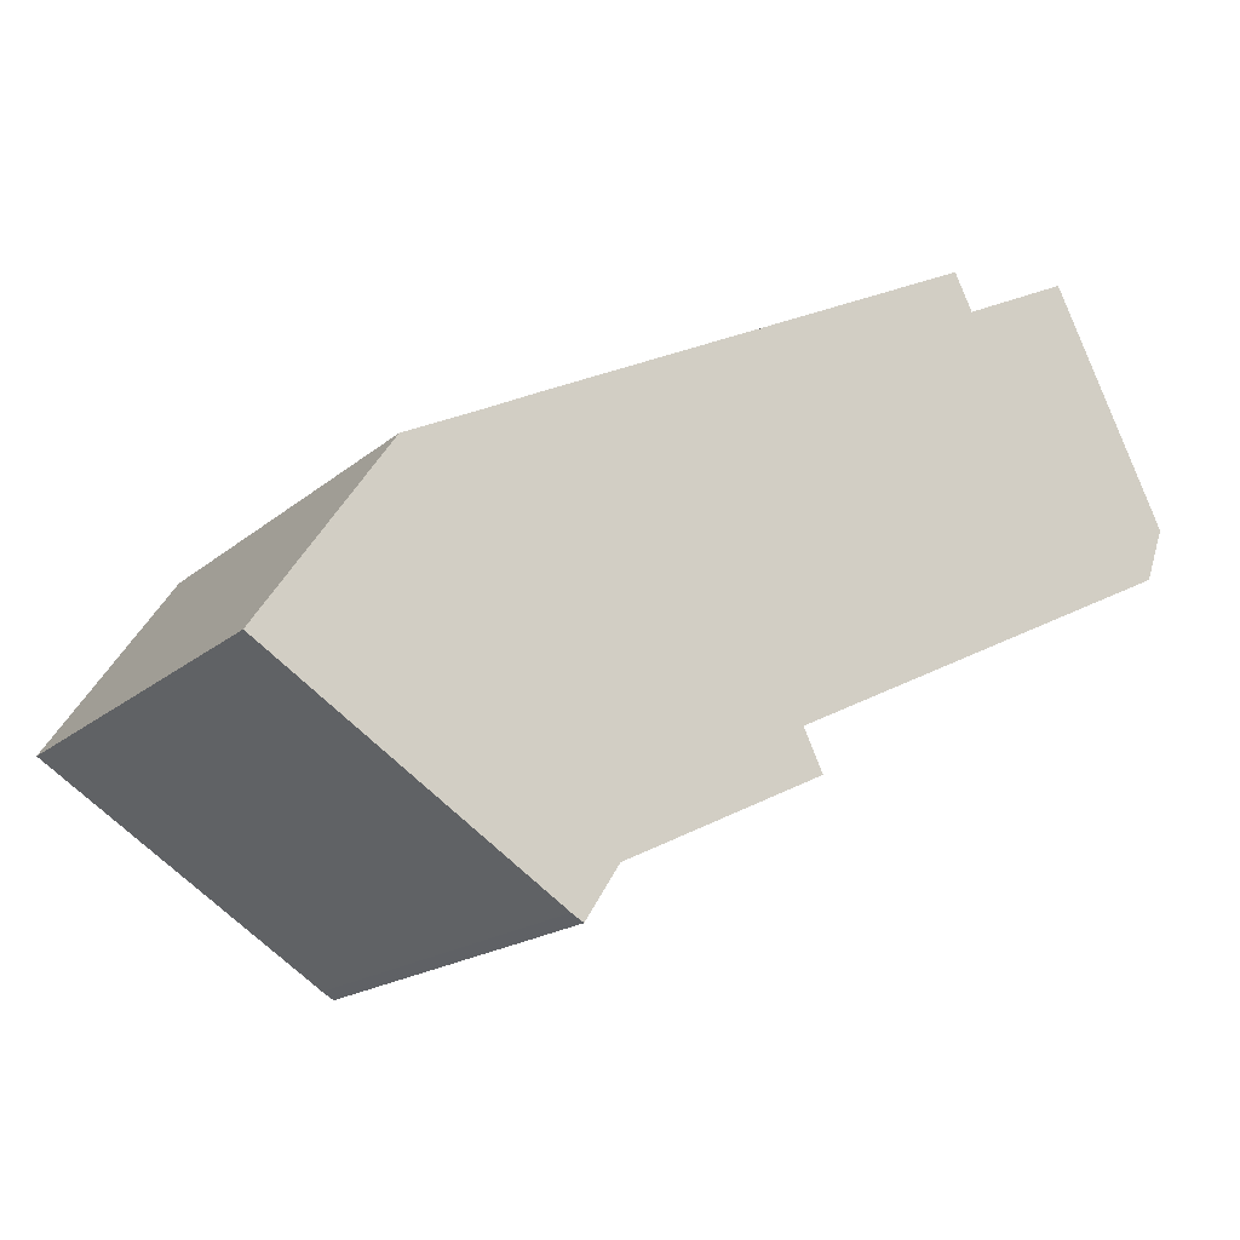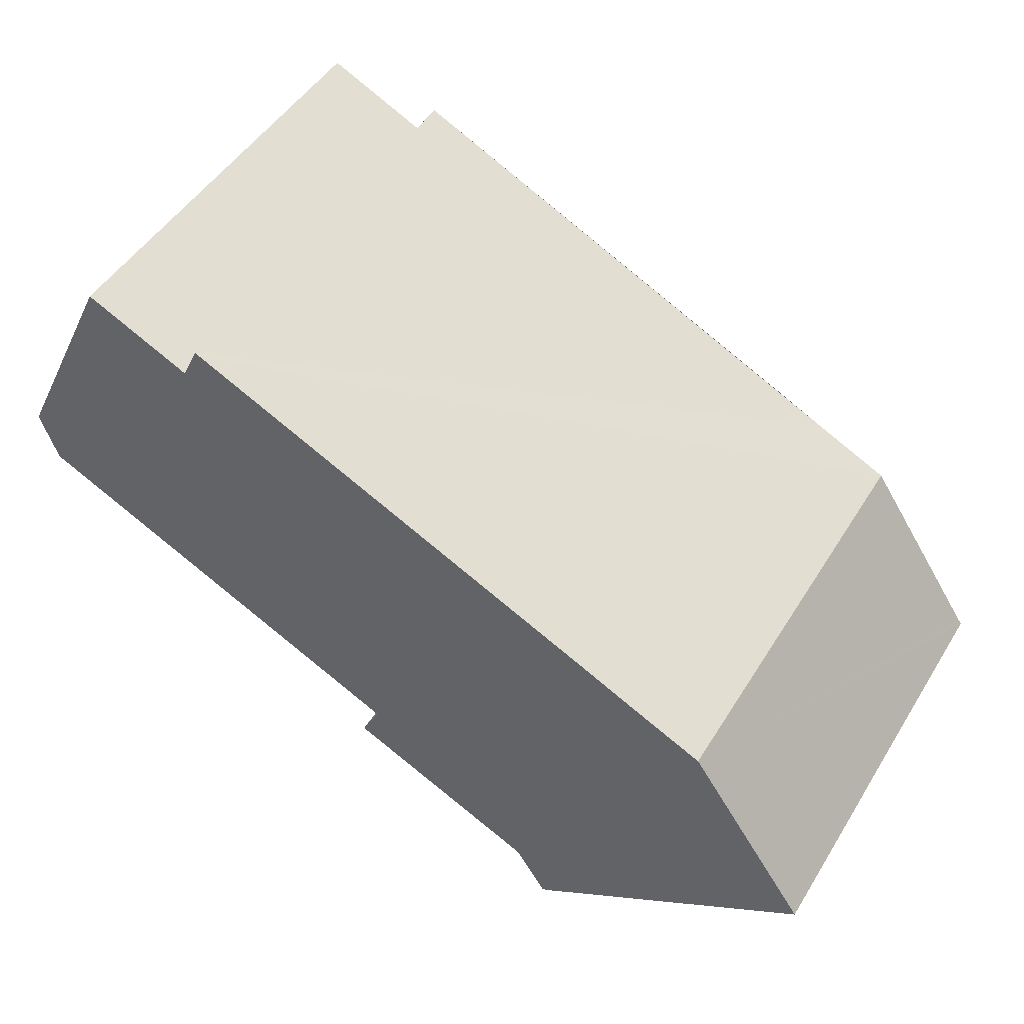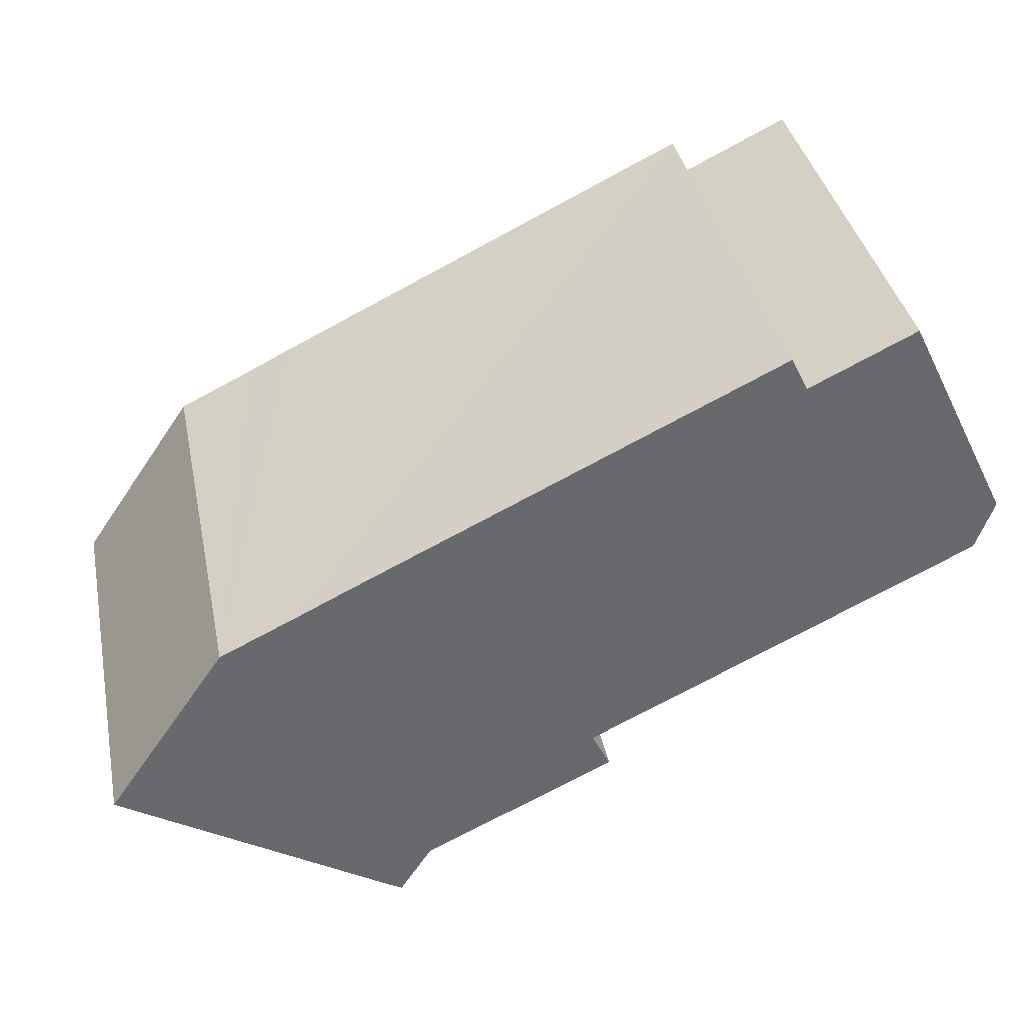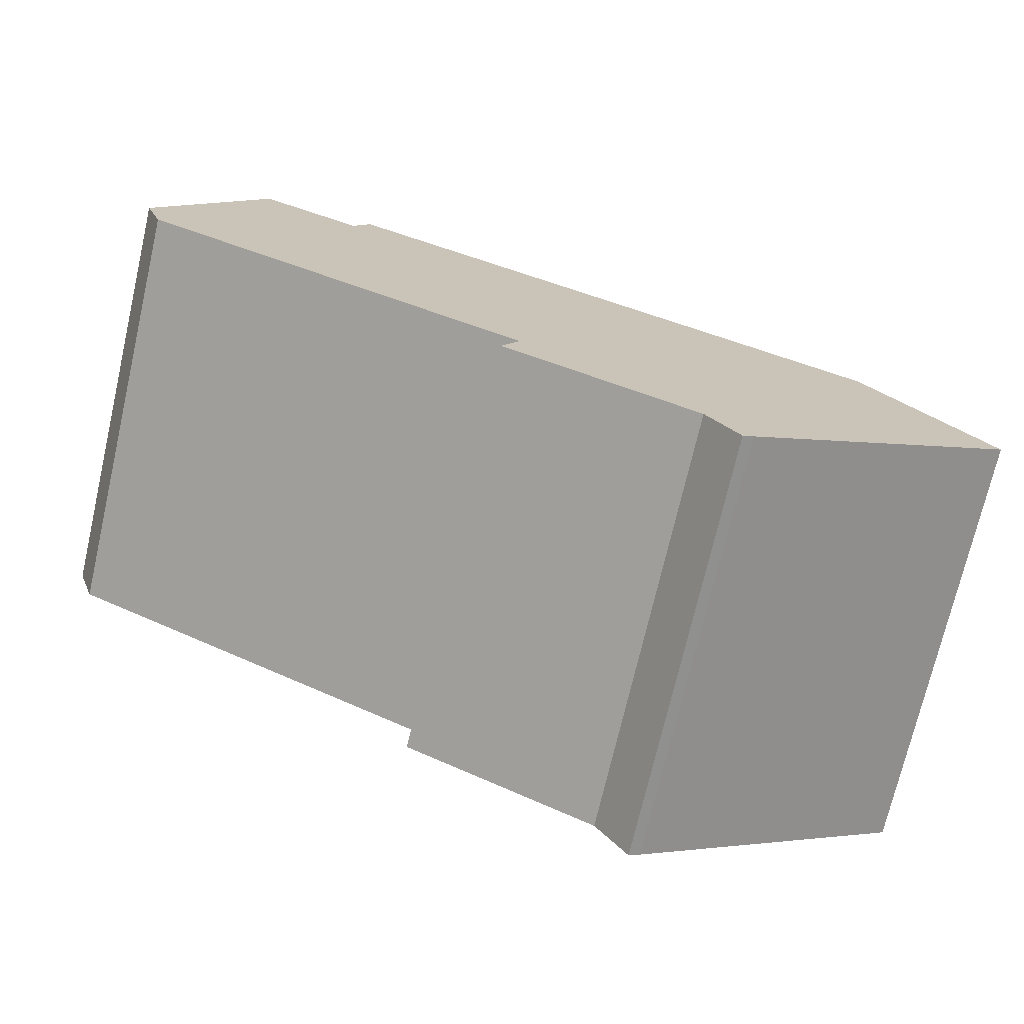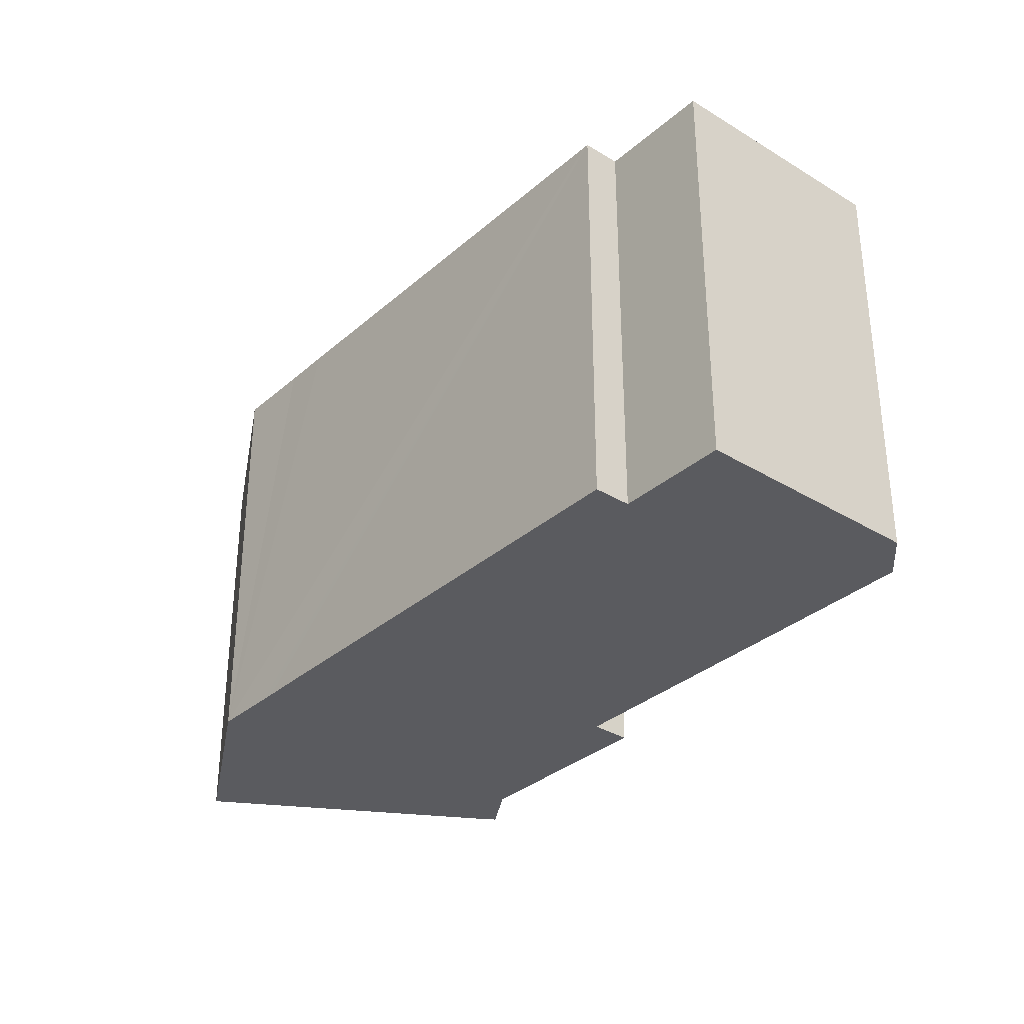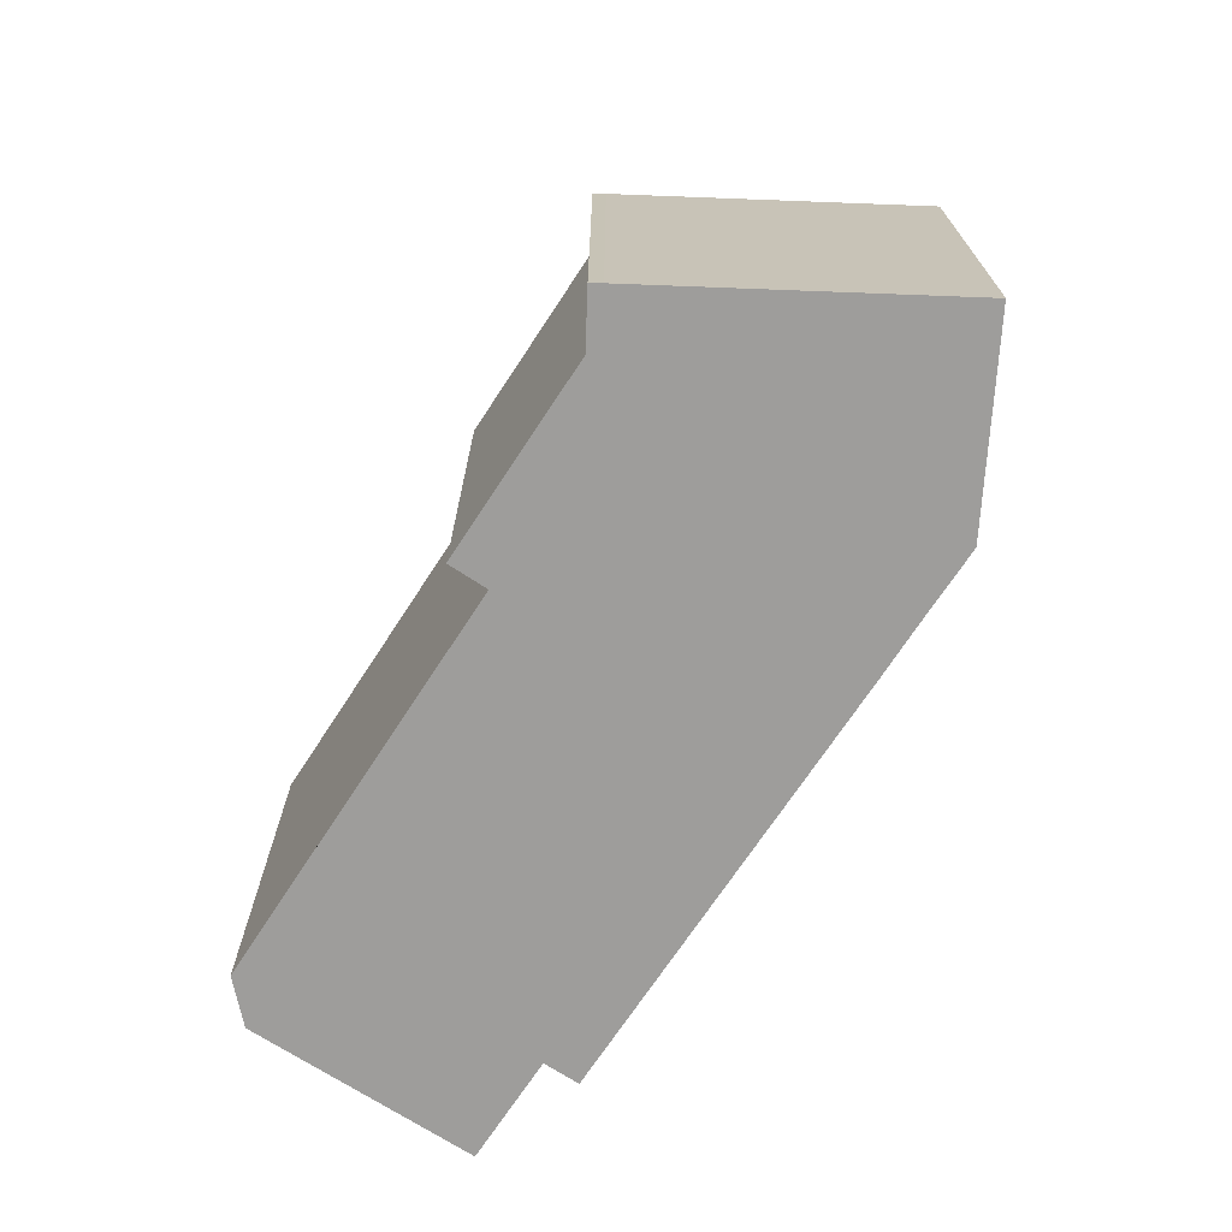
<metadata>
{"format":"obj","ext":"obj","renderer":"f3d","projection":"perspective","resolution":1024,"background":"white","views":[{"elev":-17.4,"azim":-31.8,"up":"+Z"},{"elev":48.0,"azim":-149.7,"up":"+Z"},{"elev":37.7,"azim":-11.5,"up":"+Z"},{"elev":-72.8,"azim":167.0,"up":"+Z"},{"elev":-33.0,"azim":23.8,"up":"+Y"},{"elev":-70.6,"azim":-149.3,"up":"+Y"}]}
</metadata>
<code>
v  24.93 15.96 16.53
v  25.57 15.96 15.23
v  24.76 15.96 16.44
v  0.048 15.96 0.071
v  9.581 15.96 -6.193
v  0 15.96 9.773e-16
v  0.115 15.96 0.168
v  4.462 15.96 6.525
v  10.19 15.96 -6.586
v  10.61 15.96 -6.836
v  10.62 15.96 -6.818
v  10.65 15.96 -6.771
v  11.69 15.96 -5.164
v  11.81 15.96 -4.979
v  17.12 15.96 -2.395
v  6.821 15.96 7.669
v  7.037 15.96 7.774
v  7.272 15.96 7.888
v  9.015 15.96 8.759
v  9.236 15.96 8.867
v  9.447 15.96 8.97
v  18.29 15.96 -0.068
v  18.98 15.96 -1.488
v  24.81 15.96 3.147
v  27.25 15.96 4.355
v  32.81 15.96 7.093
v  29.46 15.96 17.13
v  33.47 15.96 8.981
v  4.462 -3.995e-16 6.525
v  6.821 -4.696e-16 7.669
v  7.272 -4.83e-16 7.888
v  24.93 -1.012e-15 16.53
v  7.037 -4.76e-16 7.774
v  9.015 -5.363e-16 8.759
v  9.236 -5.429e-16 8.867
v  9.447 -5.493e-16 8.97
v  24.76 -1.007e-15 16.44
v  25.57 -9.326e-16 15.23
v  29.46 -1.049e-15 17.13
v  0 0 0
v  0.115 -1.029e-17 0.168
v  0.048 -4.348e-18 0.071
v  33.47 -5.499e-16 8.981
v  18.29 4.164e-18 -0.068
v  18.98 9.111e-17 -1.488
v  32.81 -4.343e-16 7.093
v  24.81 -1.927e-16 3.147
v  27.25 -2.667e-16 4.355
v  11.81 3.049e-16 -4.979
v  17.12 1.467e-16 -2.395
v  11.69 3.162e-16 -5.164
v  10.61 4.186e-16 -6.836
v  10.65 4.146e-16 -6.771
v  10.62 4.175e-16 -6.818
v  10.19 4.033e-16 -6.586
v  9.581 3.792e-16 -6.193
g defaultobject
f 1 2 3
f 4 5 6
f 5 4 7
f 5 7 8
f 5 8 9
f 9 8 10
f 10 8 11
f 11 8 12
f 12 8 13
f 13 8 14
f 14 8 15
f 15 8 16
f 15 16 17
f 15 17 18
f 15 18 19
f 15 19 20
f 15 20 21
f 15 21 3
f 15 3 22
f 15 22 23
f 22 3 24
f 24 3 25
f 25 3 2
f 25 2 26
f 26 2 27
f 26 27 28
f 29 16 8
f 16 29 17
f 17 29 18
f 18 29 19
f 19 29 20
f 20 29 21
f 21 29 3
f 3 29 1
f 1 29 30
f 1 30 31
f 1 31 32
f 31 30 33
f 32 31 34
f 32 34 35
f 32 35 36
f 32 36 37
f 38 27 2
f 27 38 39
f 40 4 6
f 4 40 7
f 7 40 8
f 8 40 41
f 8 41 29
f 41 40 42
f 32 2 1
f 2 32 38
f 39 28 27
f 28 39 43
f 44 23 22
f 23 44 45
f 43 26 28
f 26 43 46
f 46 25 26
f 25 46 24
f 24 46 22
f 22 46 47
f 22 47 44
f 47 46 48
f 45 15 23
f 15 45 14
f 14 45 49
f 49 45 50
f 49 13 14
f 13 49 12
f 12 49 11
f 11 49 10
f 10 49 51
f 10 51 52
f 52 51 53
f 52 53 54
f 52 9 10
f 9 52 55
f 55 5 9
f 5 55 6
f 6 55 40
f 40 55 56
f 46 38 48
f 38 46 39
f 39 46 43
f 56 42 40
f 42 56 41
f 41 56 29
f 29 56 55
f 29 55 52
f 29 52 54
f 29 54 53
f 29 53 51
f 29 51 49
f 29 49 50
f 29 50 30
f 30 50 33
f 33 50 31
f 31 50 34
f 34 50 35
f 35 50 36
f 36 50 45
f 36 45 44
f 36 44 37
f 37 44 47
f 37 47 48
f 37 48 38
f 37 38 32

</code>
